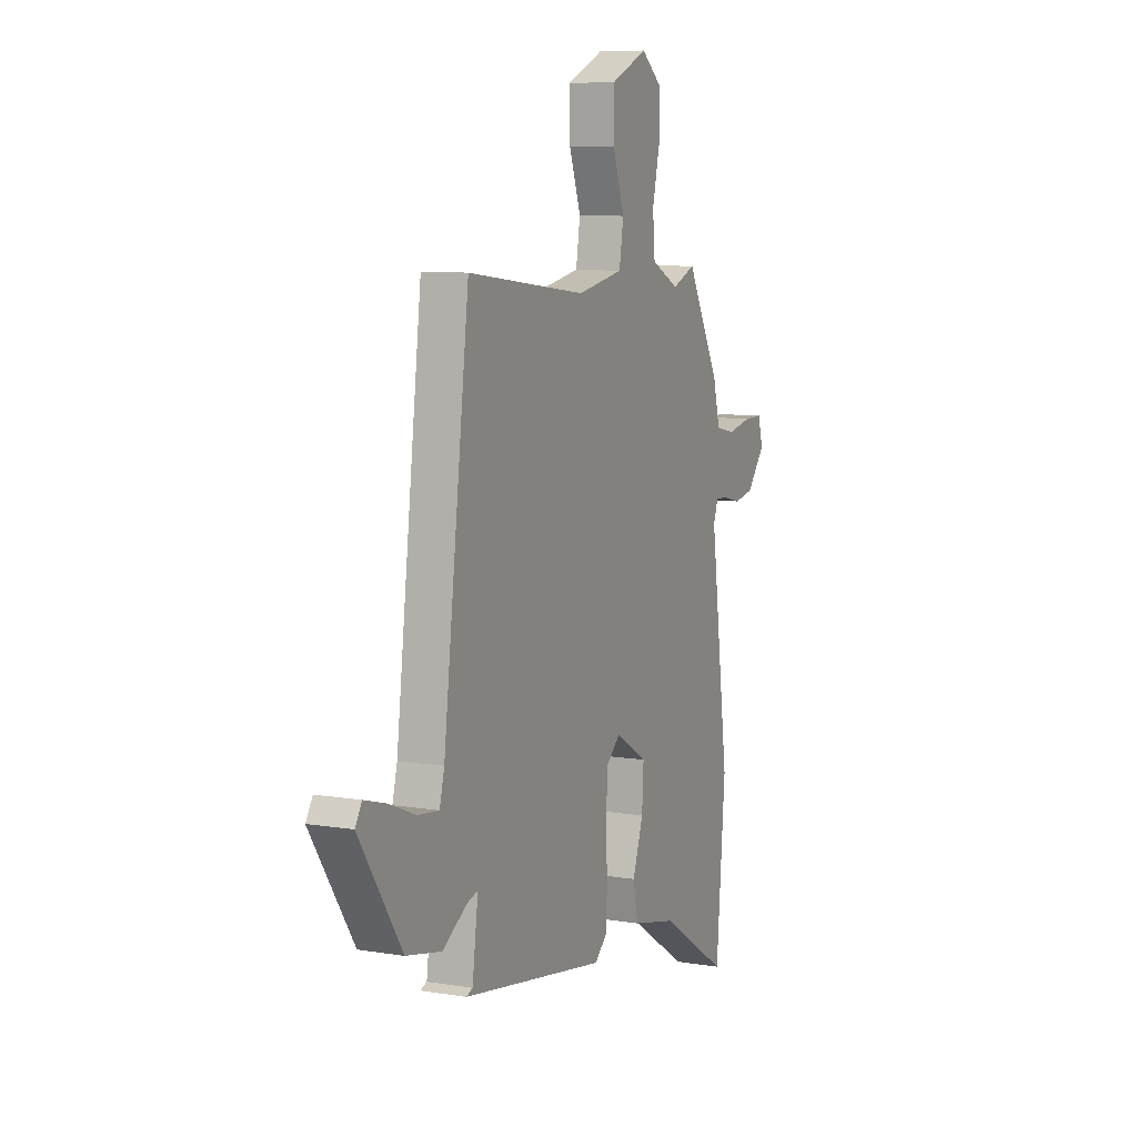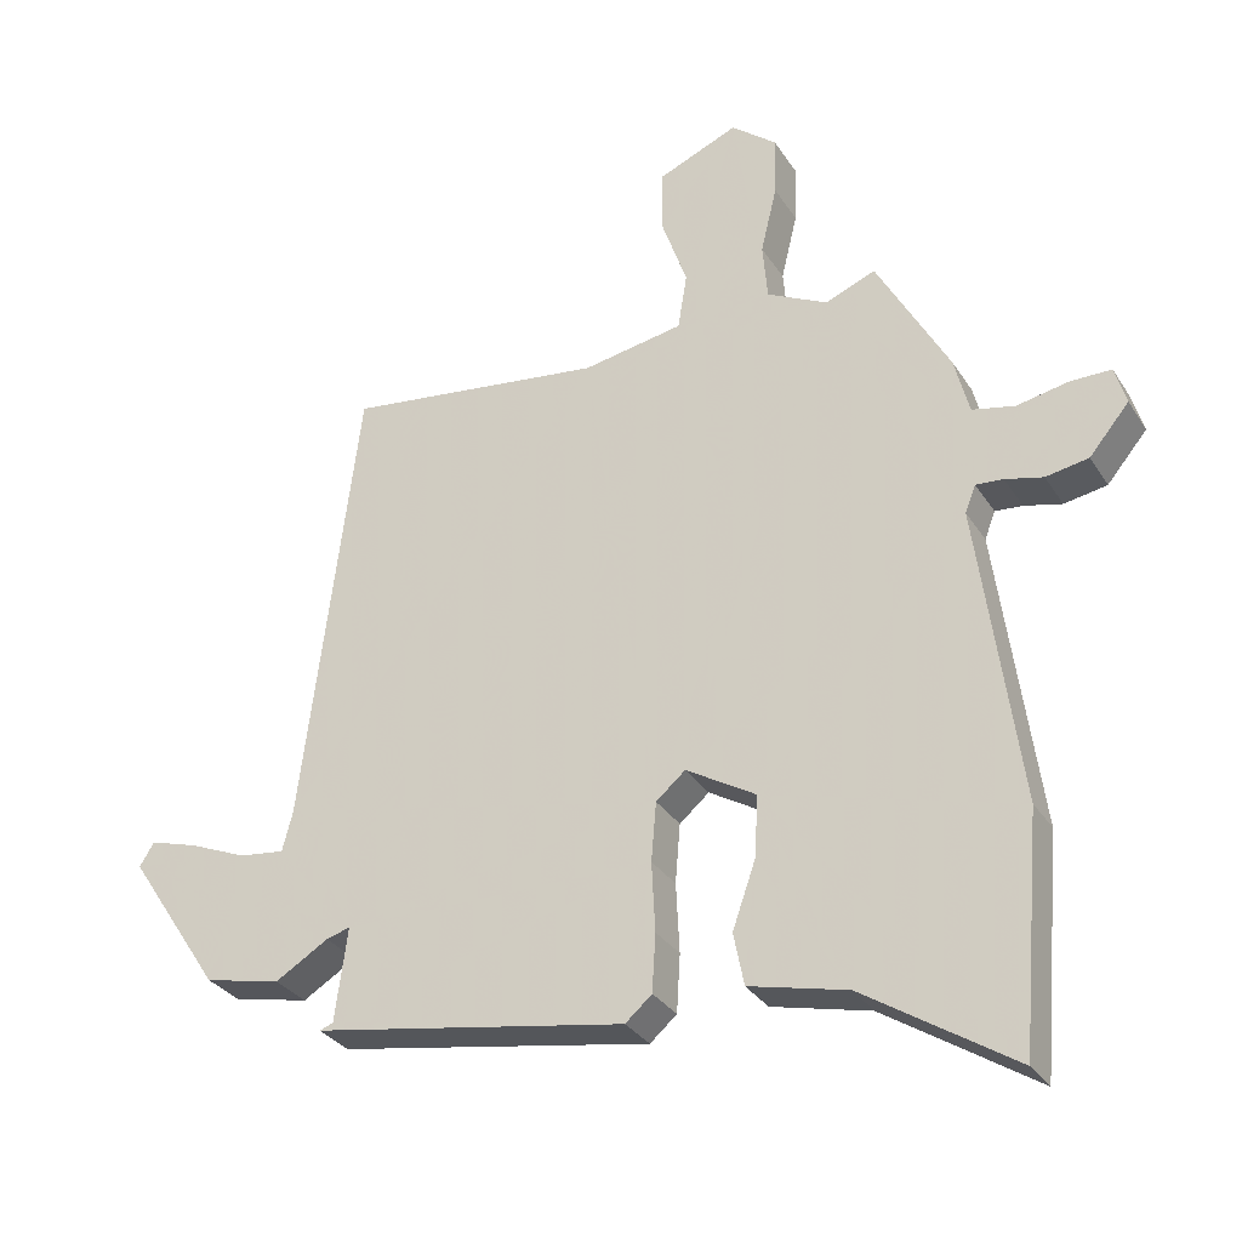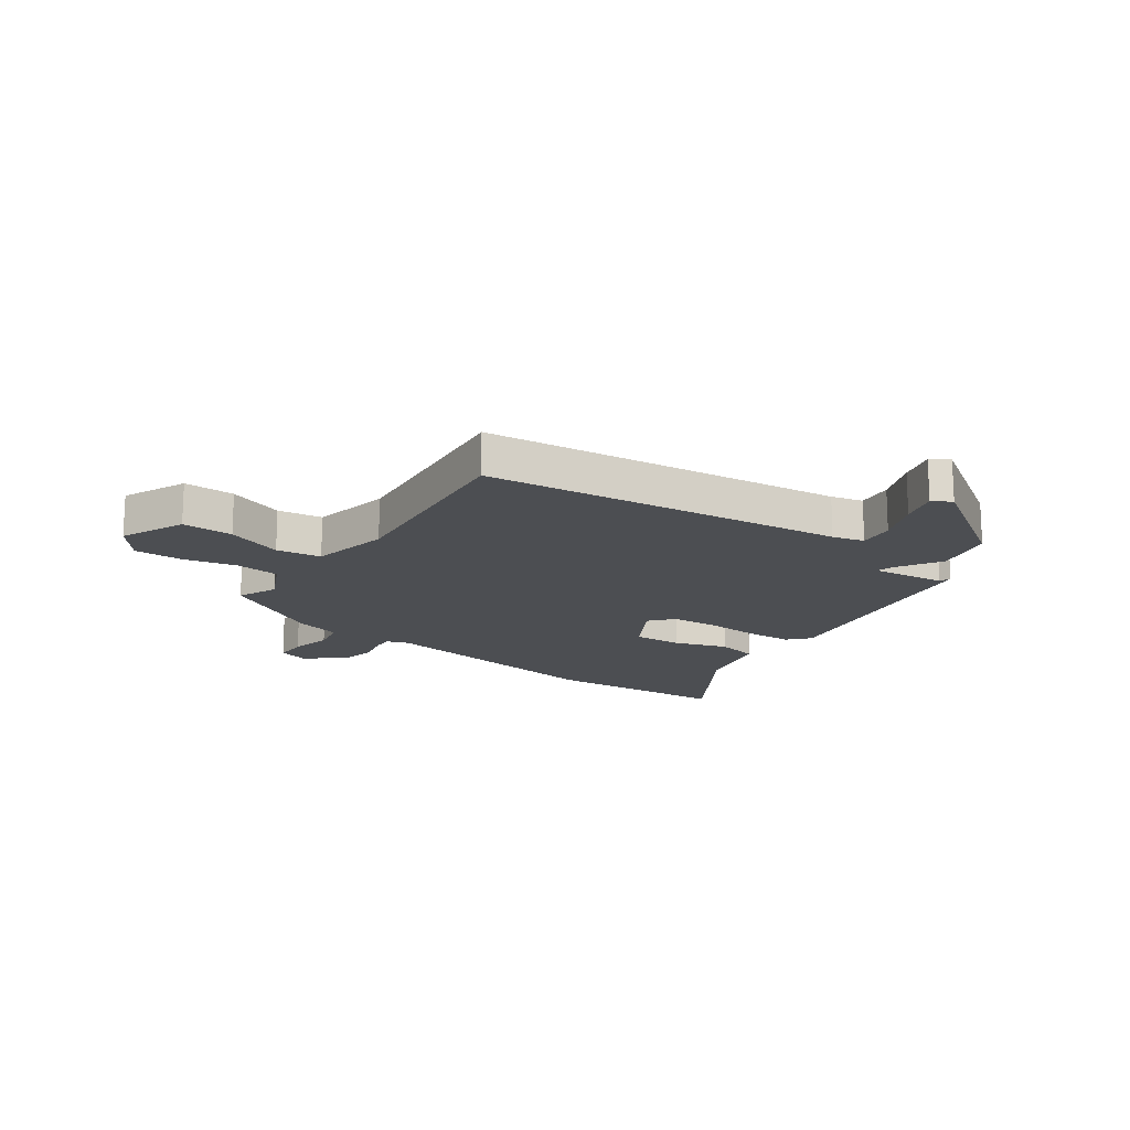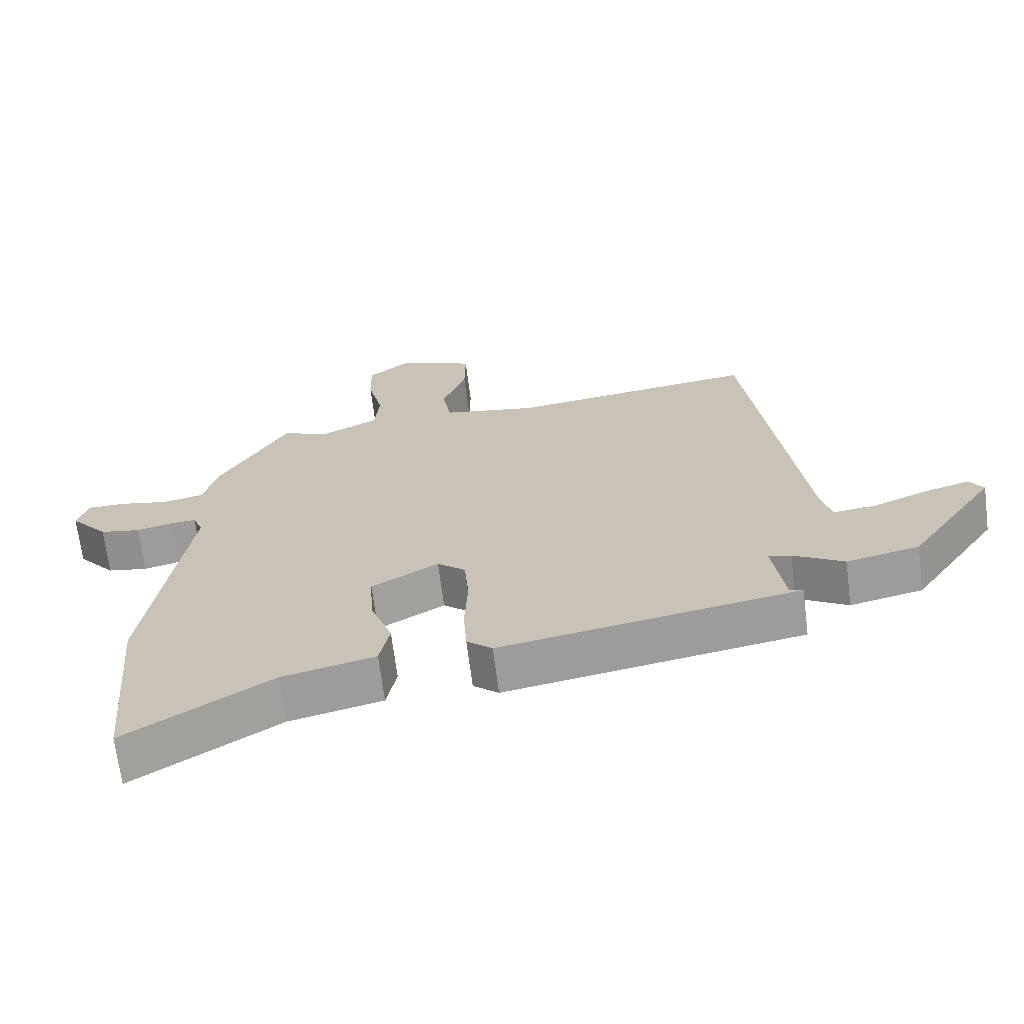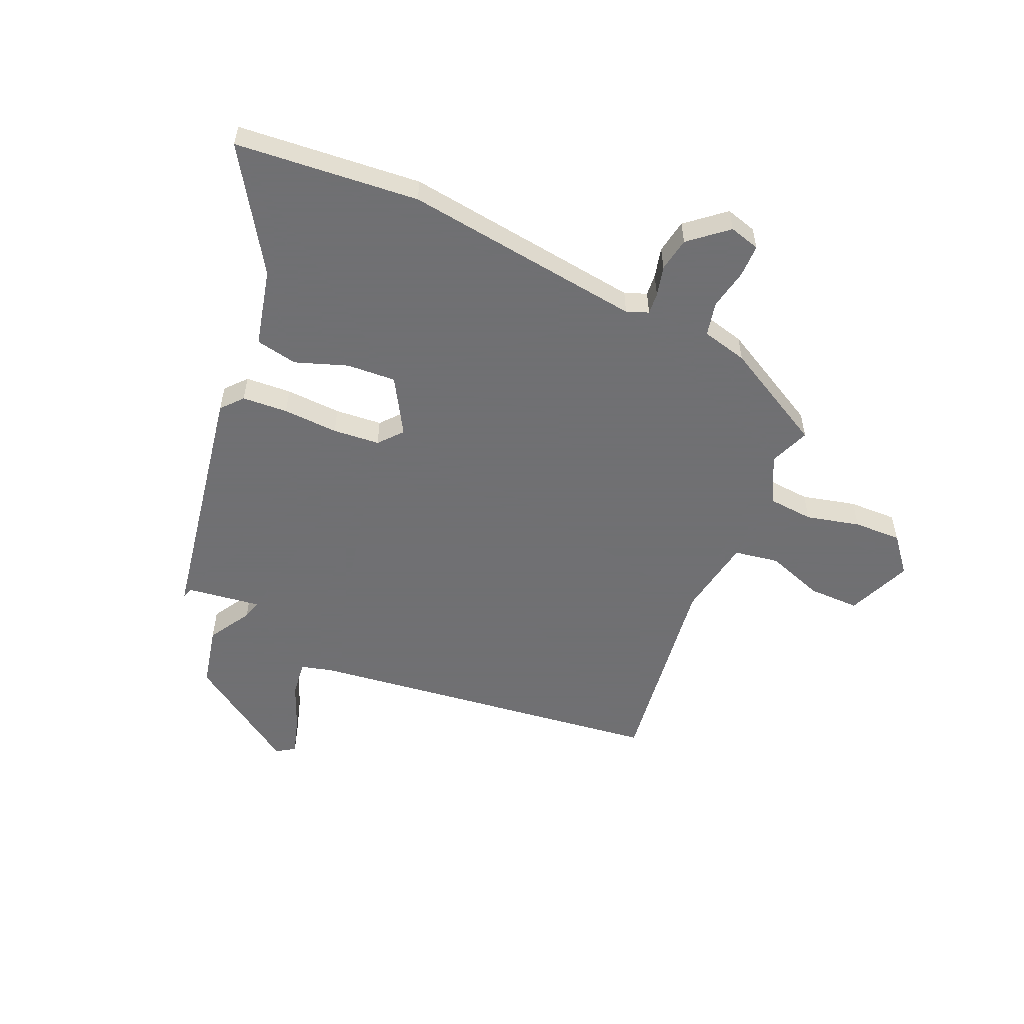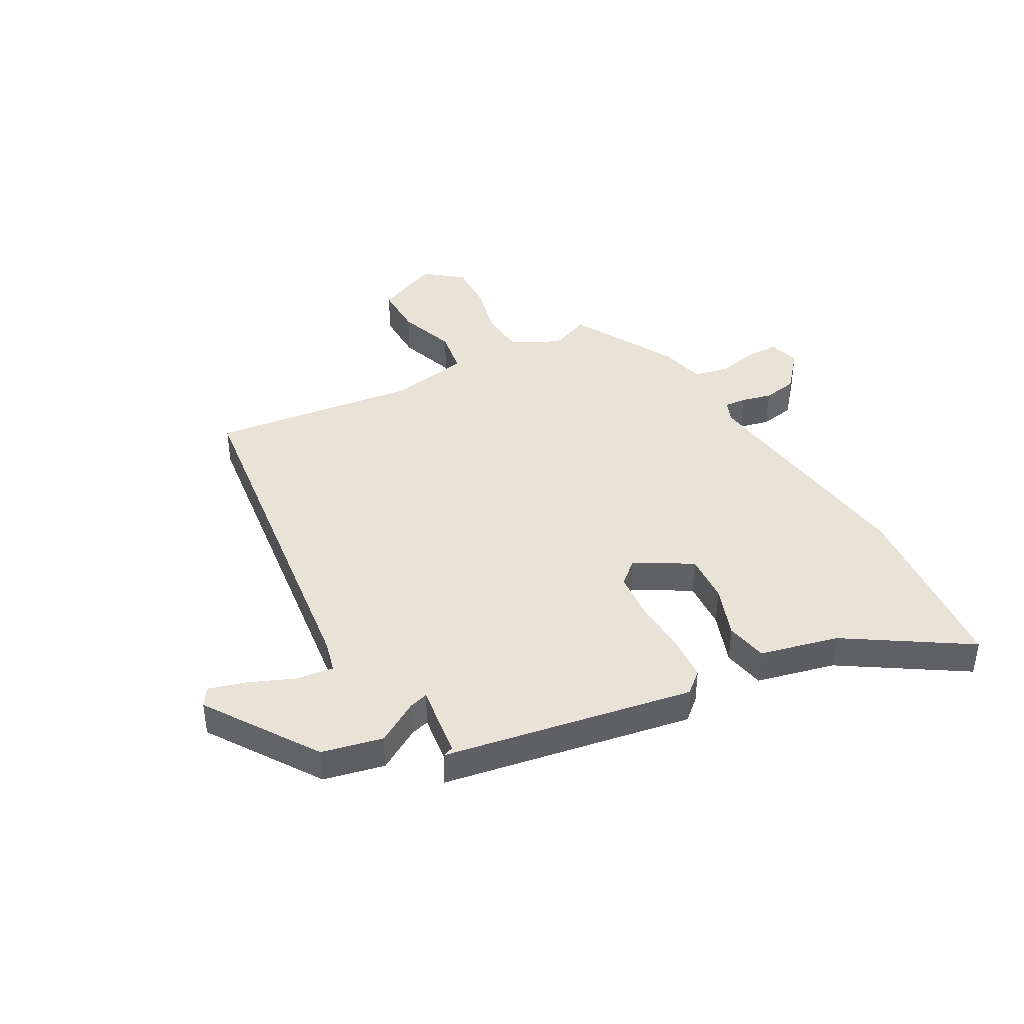
<metadata>
{"format":"obj","ext":"obj","renderer":"f3d","projection":"perspective","resolution":1024,"background":"white","views":[{"elev":8.9,"azim":113.8,"up":"+Z"},{"elev":-30.7,"azim":-153.1,"up":"+Z"},{"elev":-16.6,"azim":53.9,"up":"+Y"},{"elev":-68.5,"azim":7.2,"up":"+Z"},{"elev":-55.0,"azim":-113.4,"up":"+Y"},{"elev":41.4,"azim":151.1,"up":"+Y"}]}
</metadata>
<code>
v -0.486 0.07 -0.662
v -0.514 0.07 -0.332
v -0.455 0.07 0.098
v -0.47 0.07 0.137
v -0.509 0.07 0.134
v -0.563 0.07 0.121
v -0.624 0.07 0.132
v -0.681 0.07 0.2
v -0.665 0.07 0.255
v -0.607 0.07 0.255
v -0.533 0.07 0.24
v -0.472 0.07 0.253
v -0.451 0.07 0.335
v -0.348 0.07 0.521
v -0.276 0.07 0.492
v -0.19 0.07 0.535
v -0.183 0.07 0.616
v -0.206 0.07 0.712
v -0.208 0.07 0.798
v -0.143 0.07 0.85
v -0.028 0.07 0.801
v -0.029 0.07 0.709
v -0.065 0.07 0.607
v -0.052 0.07 0.527
v 0.091 0.07 0.501
v 0.461 0.07 0.547
v 0.542 0.07 -0.098
v 0.557 0.07 -0.155
v 0.622 0.07 -0.147
v 0.704 0.07 -0.113
v 0.772 0.07 -0.093
v 0.793 0.07 -0.126
v 0.661 0.07 -0.325
v 0.552 0.07 -0.349
v 0.476 0.07 -0.303
v 0.442 0.07 -0.293
v 0.46 0.07 -0.426
v 0.48 0.07 -0.433
v 0.033 0.07 -0.51
v -0.005 0.07 -0.477
v -0.01 0.07 -0.395
v -0.005 0.07 -0.296
v -0.012 0.07 -0.212
v -0.054 0.07 -0.176
v -0.154 0.07 -0.235
v -0.149 0.07 -0.323
v -0.116 0.07 -0.417
v -0.131 0.07 -0.492
v -0.271 0.07 -0.525
v -0.486 0 -0.662
v -0.514 0 -0.332
v -0.455 0 0.098
v -0.47 0 0.137
v -0.509 0 0.134
v -0.563 0 0.121
v -0.624 0 0.132
v -0.681 0 0.2
v -0.665 0 0.255
v -0.607 0 0.255
v -0.533 0 0.24
v -0.472 0 0.253
v -0.451 0 0.335
v -0.348 0 0.521
v -0.276 0 0.492
v -0.19 0 0.535
v -0.183 0 0.616
v -0.206 0 0.712
v -0.208 0 0.798
v -0.143 0 0.85
v -0.028 0 0.801
v -0.029 0 0.709
v -0.065 0 0.607
v -0.052 0 0.527
v 0.091 0 0.501
v 0.461 0 0.547
v 0.542 0 -0.098
v 0.557 0 -0.155
v 0.622 0 -0.147
v 0.704 0 -0.113
v 0.772 0 -0.093
v 0.793 0 -0.126
v 0.661 0 -0.325
v 0.552 0 -0.349
v 0.476 0 -0.303
v 0.442 0 -0.293
v 0.46 0 -0.426
v 0.48 0 -0.433
v 0.033 0 -0.51
v -0.005 0 -0.477
v -0.01 0 -0.395
v -0.005 0 -0.296
v -0.012 0 -0.212
v -0.054 0 -0.176
v -0.154 0 -0.235
v -0.149 0 -0.323
v -0.116 0 -0.417
v -0.131 0 -0.492
v -0.271 0 -0.525
f 46 47 48 49
f 45 46 49 1
f 39 40 41 42
f 37 38 39 42
f 36 37 42 43
f 32 33 34 35
f 32 35 36
f 29 30 31 32
f 28 29 32 36
f 27 28 36 43
f 25 26 27 43
f 20 21 22 23
f 20 23 24
f 17 18 19 20
f 16 17 20 24
f 15 16 24 25
f 12 13 14 15
f 8 9 10 11
f 8 11 12
f 5 6 7 8
f 4 5 8 12
f 3 4 12 15
f 45 1 2 3
f 44 45 3 15
f 15 25 43 44
f 98 97 96 95
f 50 98 95 94
f 91 90 89 88
f 91 88 87 86
f 92 91 86 85
f 84 83 82 81
f 85 84 81
f 81 80 79 78
f 85 81 78 77
f 92 85 77 76
f 92 76 75 74
f 72 71 70 69
f 73 72 69
f 69 68 67 66
f 73 69 66 65
f 74 73 65 64
f 64 63 62 61
f 60 59 58 57
f 61 60 57
f 57 56 55 54
f 61 57 54 53
f 64 61 53 52
f 52 51 50 94
f 64 52 94 93
f 93 92 74 64
f 1 50 51 2
f 2 51 52 3
f 3 52 53 4
f 4 53 54 5
f 5 54 55 6
f 6 55 56 7
f 7 56 57 8
f 8 57 58 9
f 9 58 59 10
f 10 59 60 11
f 11 60 61 12
f 12 61 62 13
f 13 62 63 14
f 14 63 64 15
f 15 64 65 16
f 16 65 66 17
f 17 66 67 18
f 18 67 68 19
f 19 68 69 20
f 20 69 70 21
f 21 70 71 22
f 22 71 72 23
f 23 72 73 24
f 24 73 74 25
f 25 74 75 26
f 26 75 76 27
f 27 76 77 28
f 28 77 78 29
f 29 78 79 30
f 30 79 80 31
f 31 80 81 32
f 32 81 82 33
f 33 82 83 34
f 34 83 84 35
f 35 84 85 36
f 36 85 86 37
f 37 86 87 38
f 38 87 88 39
f 39 88 89 40
f 40 89 90 41
f 41 90 91 42
f 42 91 92 43
f 43 92 93 44
f 44 93 94 45
f 45 94 95 46
f 46 95 96 47
f 47 96 97 48
f 48 97 98 49
f 49 98 50 1

</code>
